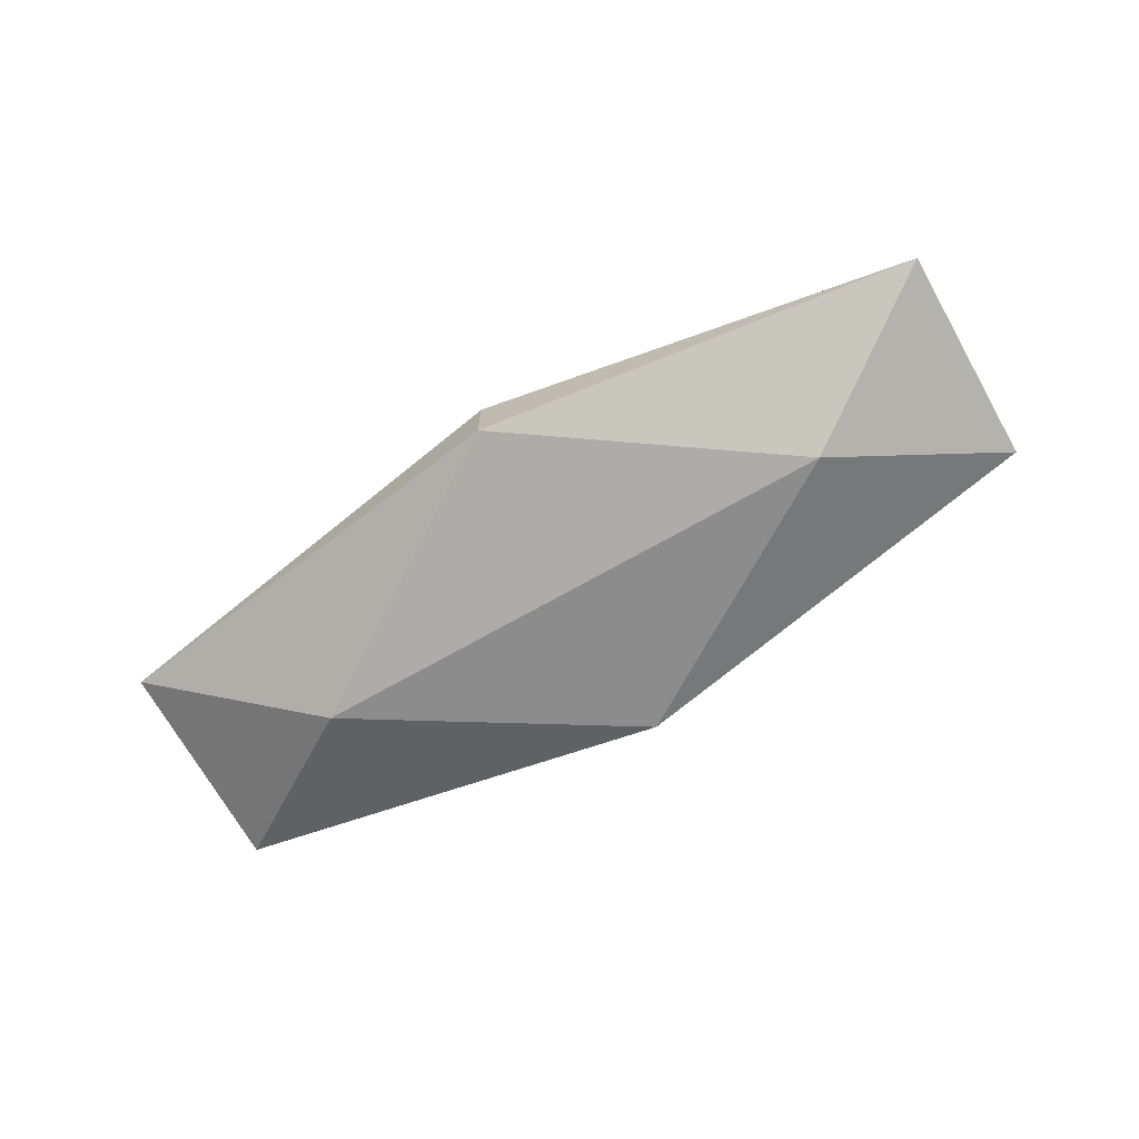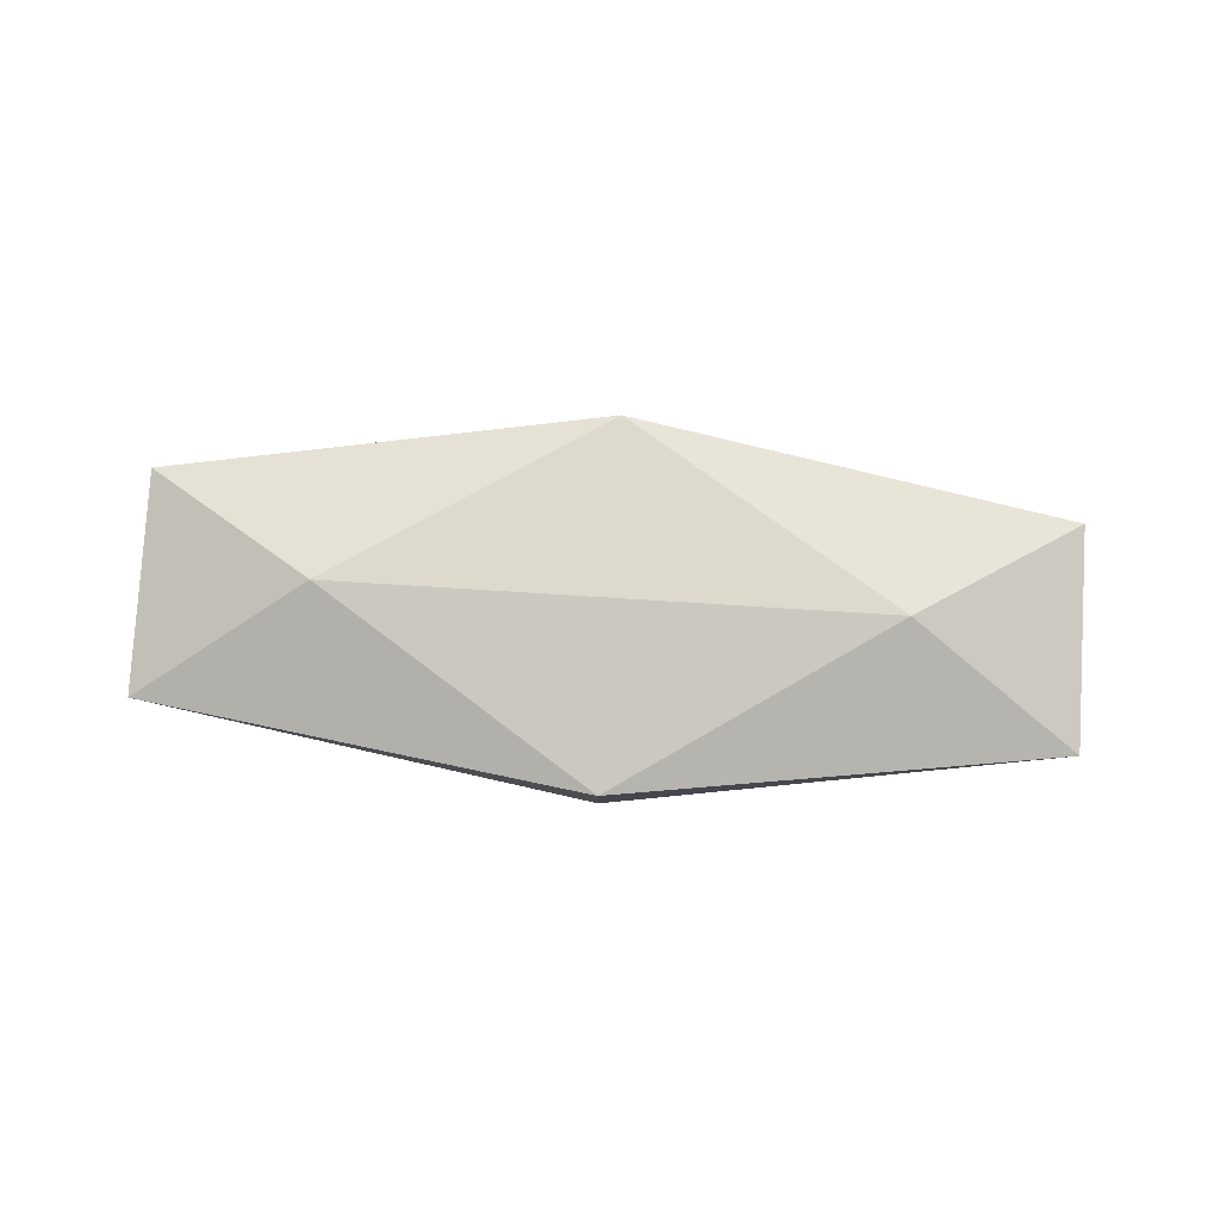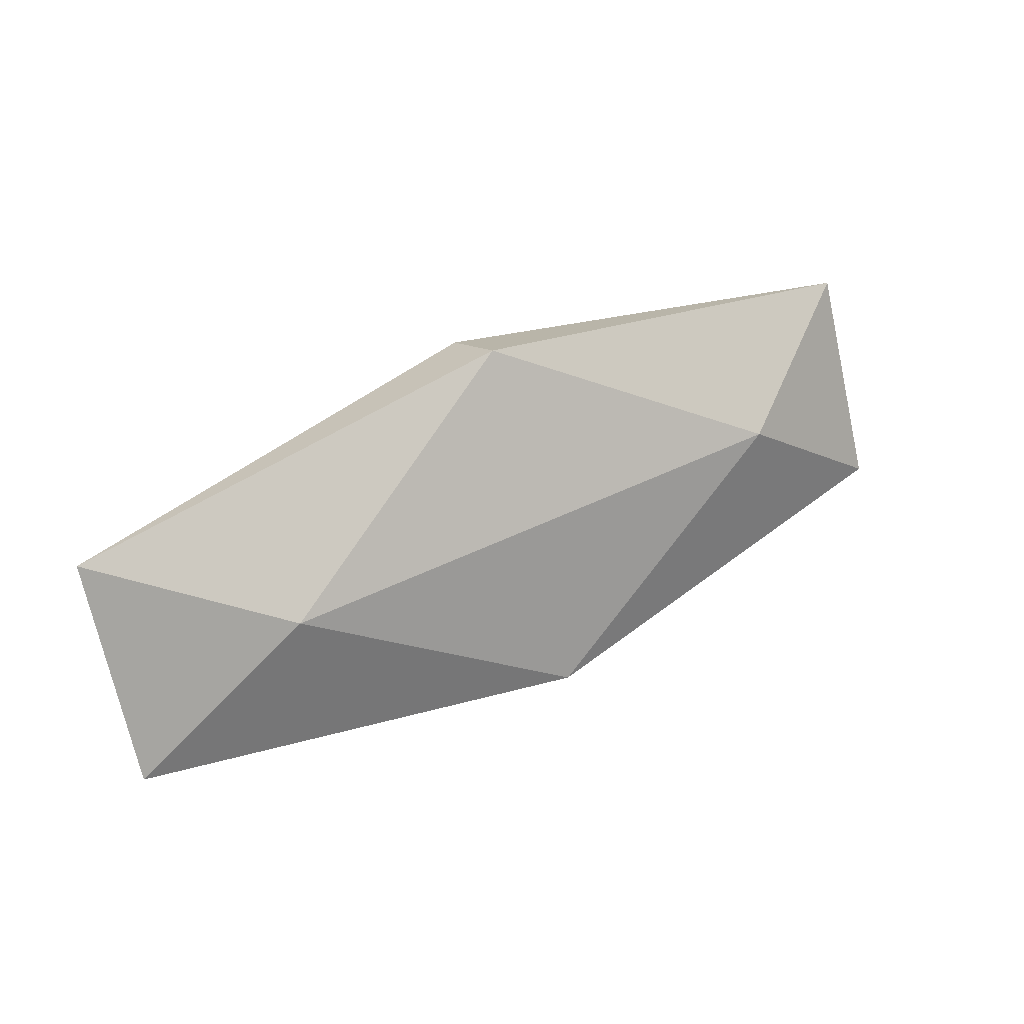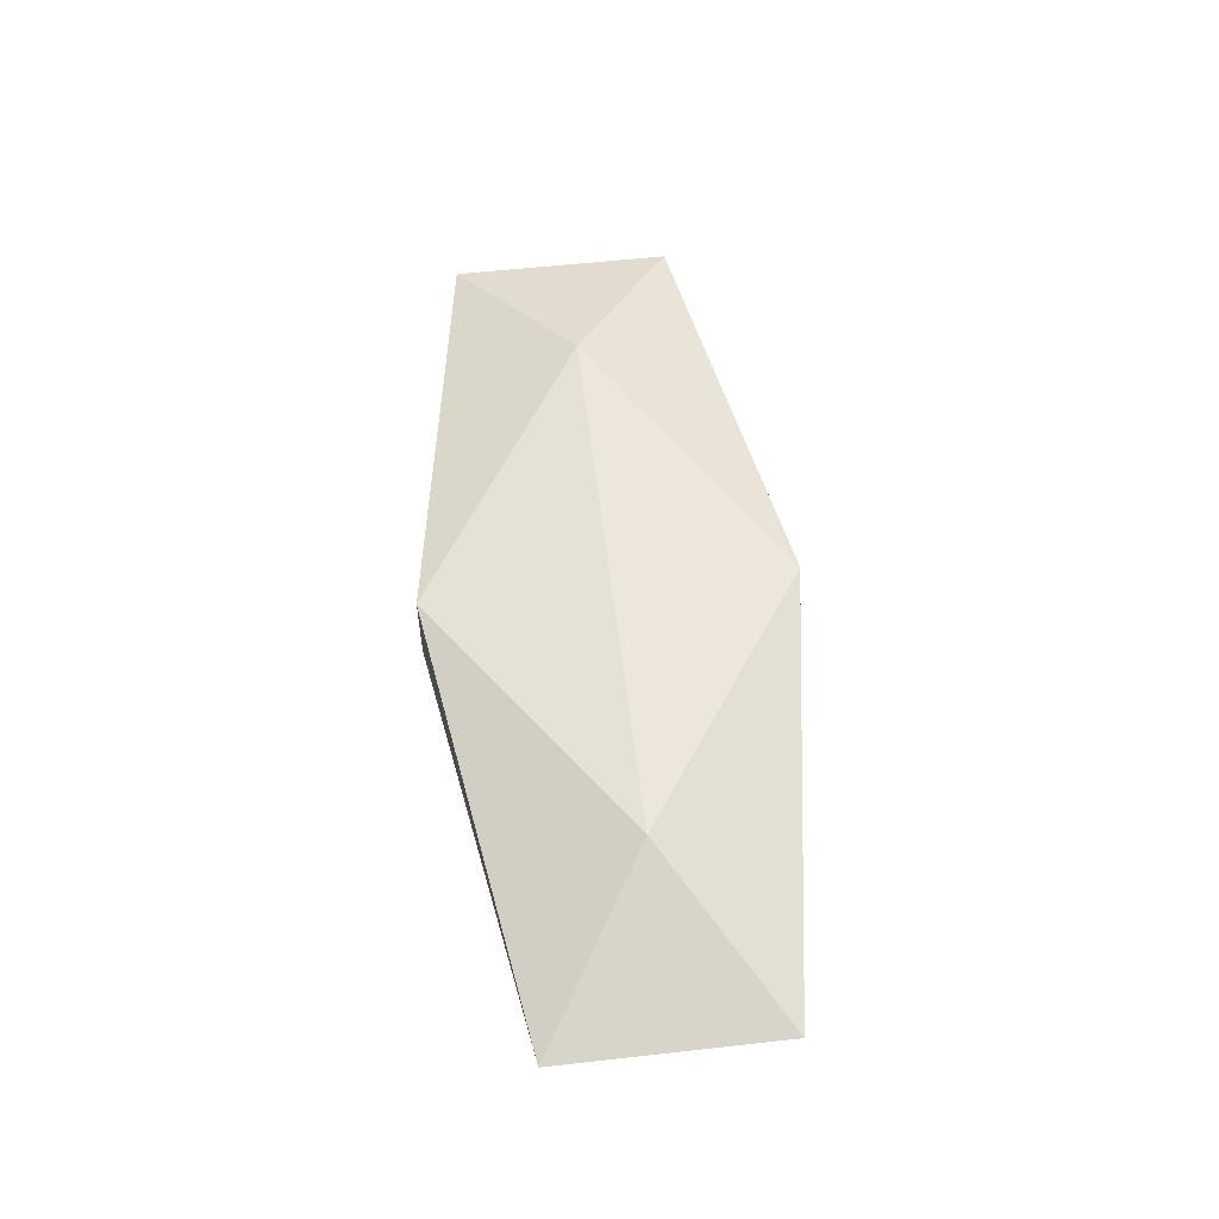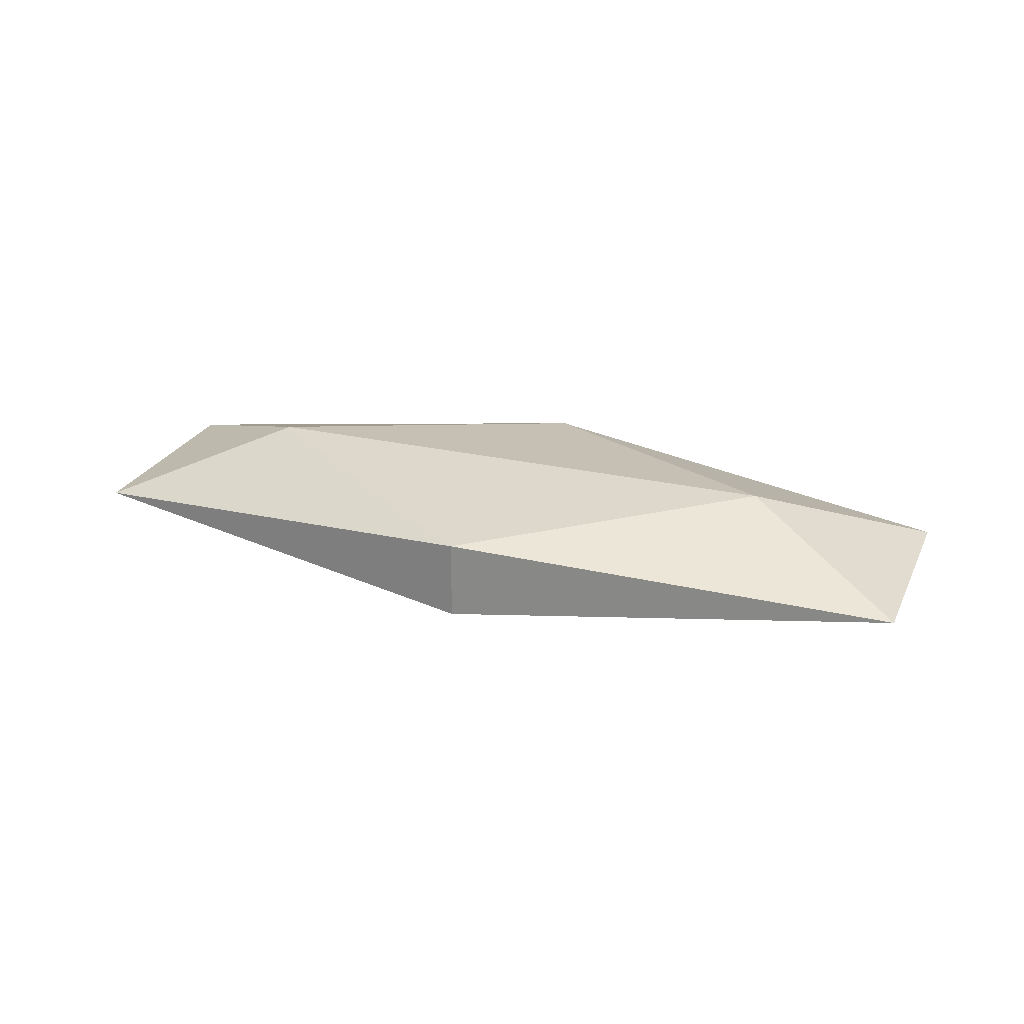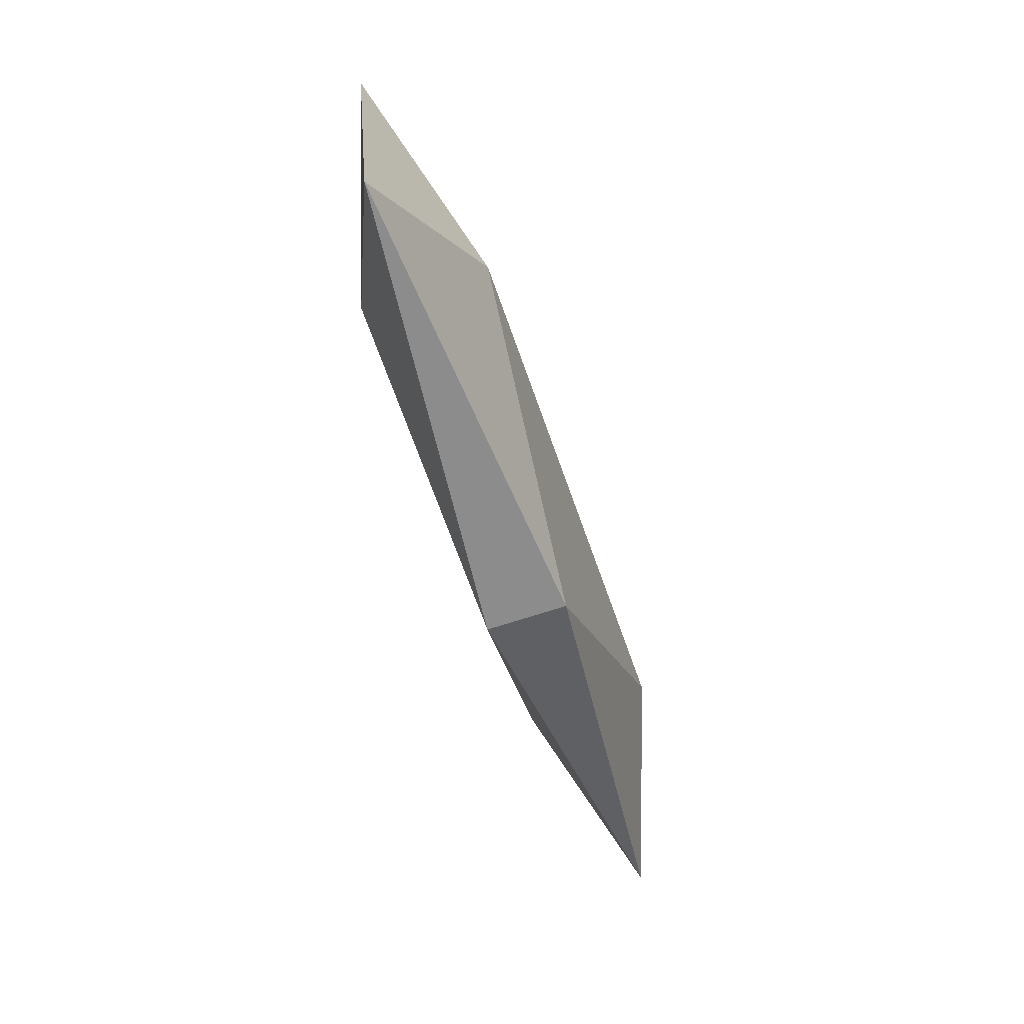
<metadata>
{"format":"obj","ext":"obj","renderer":"f3d","projection":"perspective","resolution":1024,"background":"white","views":[{"elev":-70.7,"azim":-164.9,"up":"+Y"},{"elev":79.8,"azim":-10.9,"up":"+Y"},{"elev":11.6,"azim":-29.9,"up":"+Z"},{"elev":55.8,"azim":-111.1,"up":"+Y"},{"elev":25.0,"azim":-173.9,"up":"+Y"},{"elev":-69.4,"azim":-71.8,"up":"+Z"}]}
</metadata>
<code>
o Icosahedron
v 0.788 0.03527 2.877
v 4.804 0.4171 4.597
v 2.653 0.653 2.248
v 4.804 0.4171 4.597
v 7.822 0.653 3.578
v 2.653 0.653 2.248
v 7.822 0.653 3.578
v 5.671 0.4171 1.229
v 2.653 0.653 2.248
v 5.671 0.4171 1.229
v 1.324 0.03527 0.7959
v 2.653 0.653 2.248
v 1.324 0.03527 0.7959
v 0.788 0.03527 2.877
v 2.653 0.653 2.248
v 4.804 0.4171 4.597
v 9.151 0.03527 5.03
v 7.822 0.653 3.578
v 0.788 0.03527 2.877
v 4.804 -0.3465 4.597
v 4.804 0.4171 4.597
v 1.324 0.03527 0.7959
v 2.653 -0.5825 2.248
v 0.788 0.03527 2.877
v 5.671 0.4171 1.229
v 5.671 -0.3465 1.229
v 1.324 0.03527 0.7959
v 7.822 0.653 3.578
v 9.687 0.03527 2.949
v 5.671 0.4171 1.229
v 9.151 0.03527 5.03
v 4.804 -0.3465 4.597
v 7.822 -0.5825 3.578
v 4.804 -0.3465 4.597
v 2.653 -0.5825 2.248
v 7.822 -0.5825 3.578
v 2.653 -0.5825 2.248
v 5.671 -0.3465 1.229
v 7.822 -0.5825 3.578
v 5.671 -0.3465 1.229
v 9.687 0.03527 2.949
v 7.822 -0.5825 3.578
v 9.687 0.03527 2.949
v 9.151 0.03527 5.03
v 7.822 -0.5825 3.578
v 9.151 0.03527 5.03
v 4.804 0.4171 4.597
v 4.804 -0.3465 4.597
v 4.804 -0.3465 4.597
v 0.788 0.03527 2.877
v 2.653 -0.5825 2.248
v 2.653 -0.5825 2.248
v 1.324 0.03527 0.7959
v 5.671 -0.3465 1.229
v 5.671 -0.3465 1.229
v 5.671 0.4171 1.229
v 9.687 0.03527 2.949
v 9.687 0.03527 2.949
v 7.822 0.653 3.578
v 9.151 0.03527 5.03
f 1 2 3
f 4 5 6
f 7 8 9
f 10 11 12
f 13 14 15
f 16 17 18
f 19 20 21
f 22 23 24
f 25 26 27
f 28 29 30
f 31 32 33
f 34 35 36
f 37 38 39
f 40 41 42
f 43 44 45
f 46 47 48
f 49 50 51
f 52 53 54
f 55 56 57
f 58 59 60

</code>
